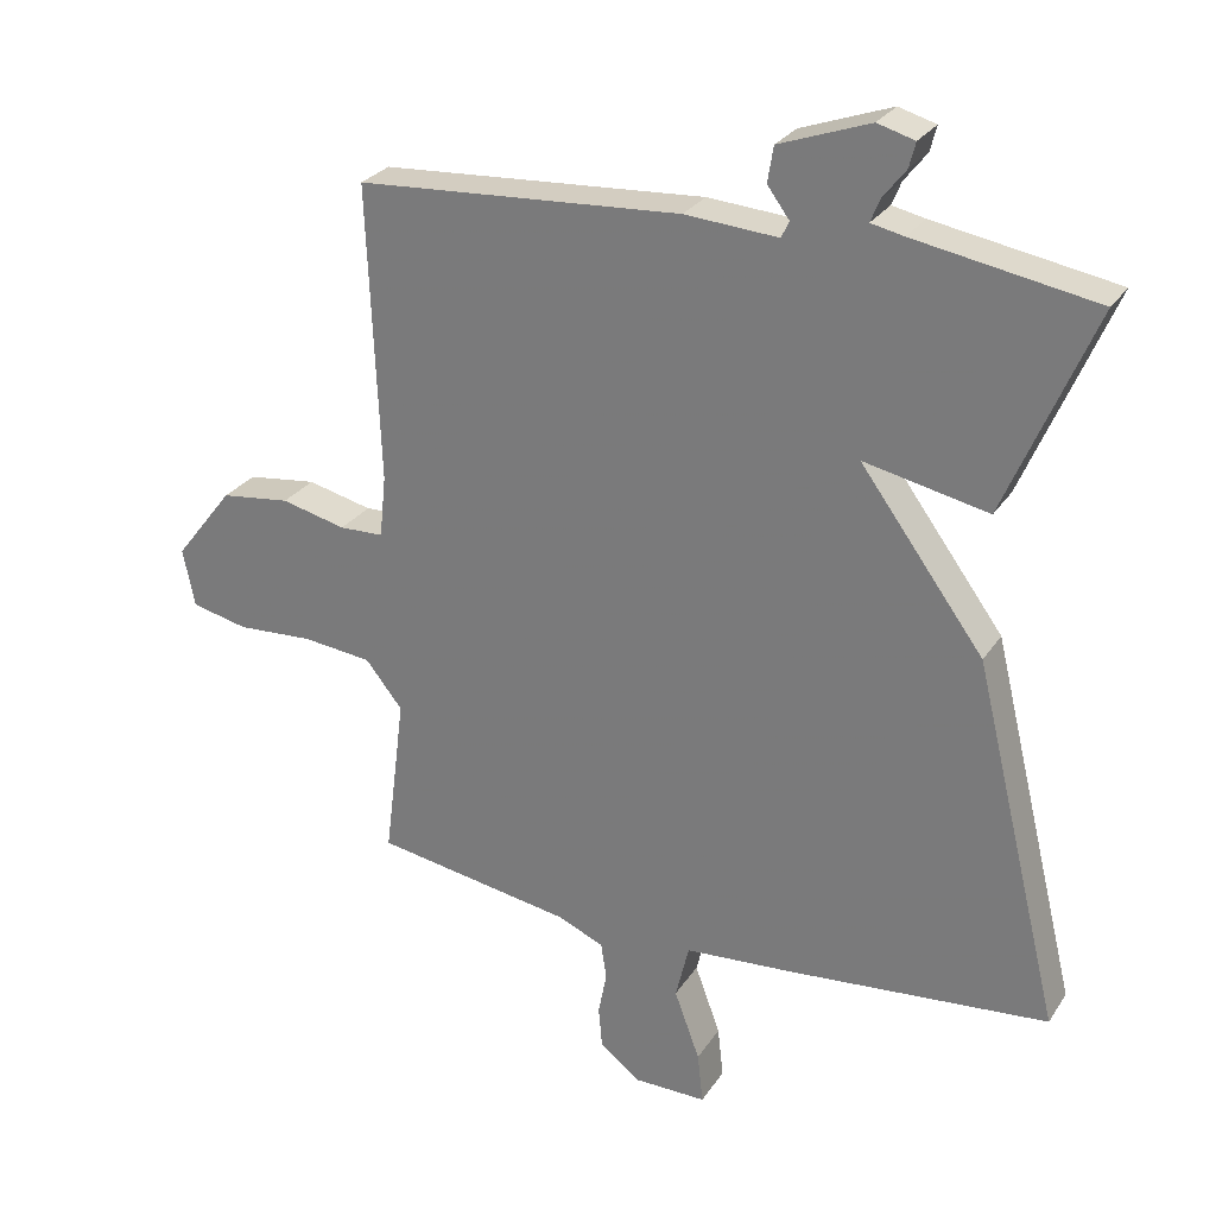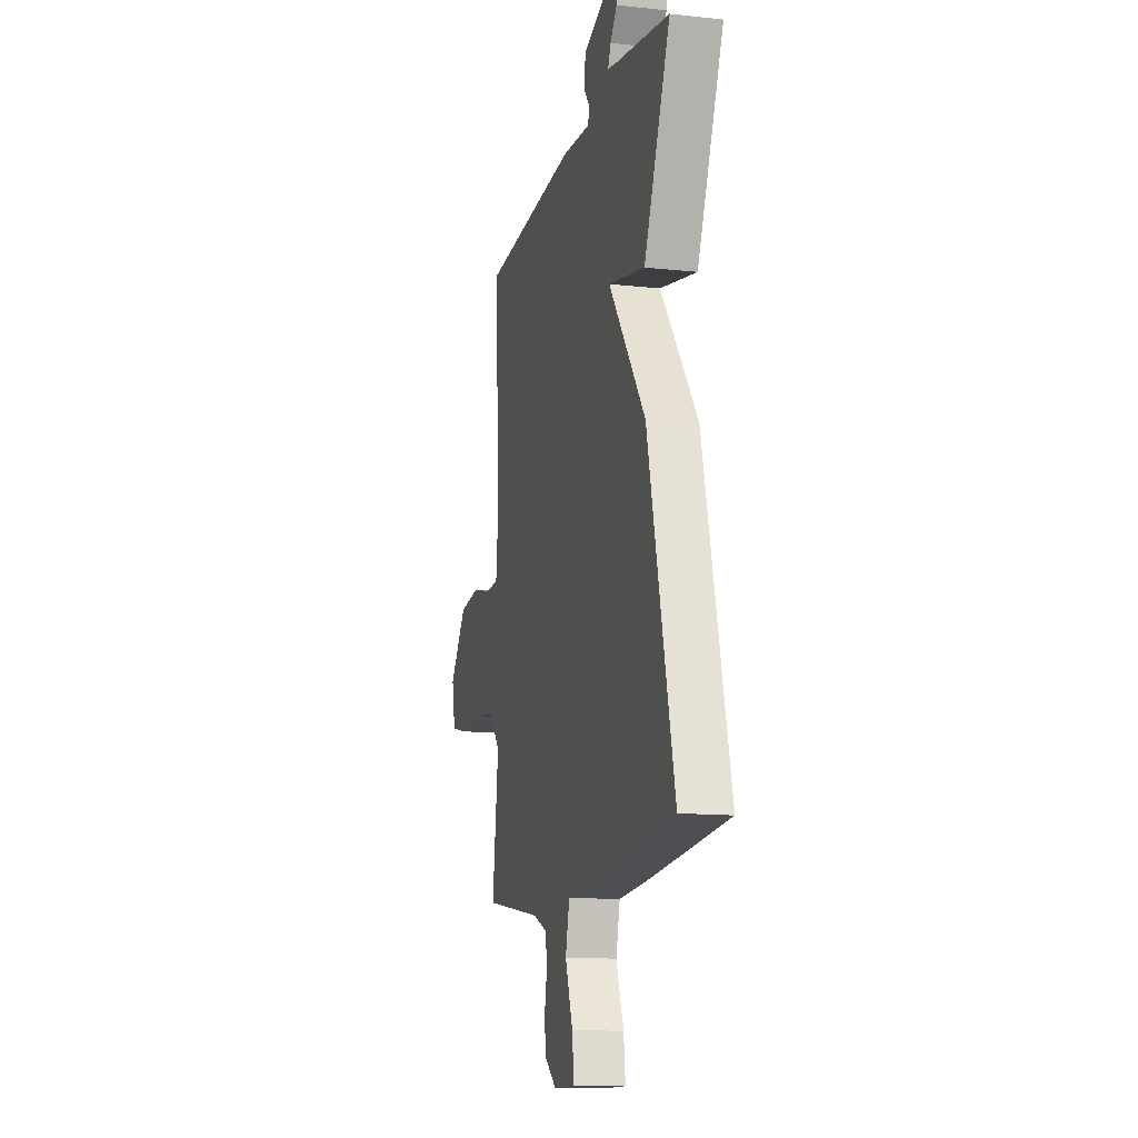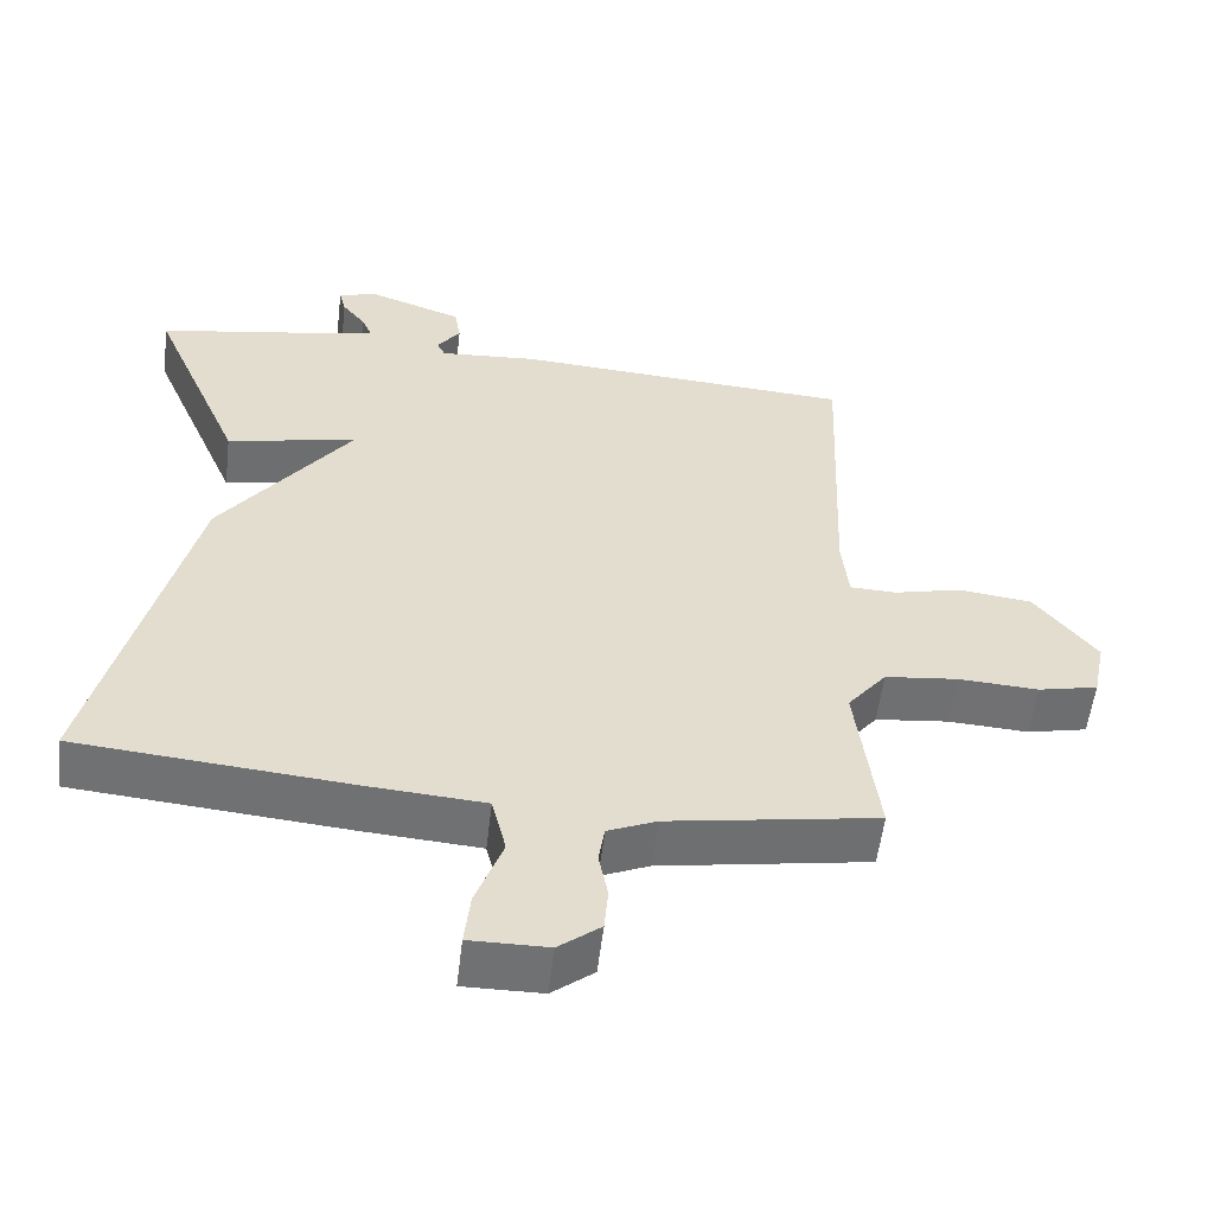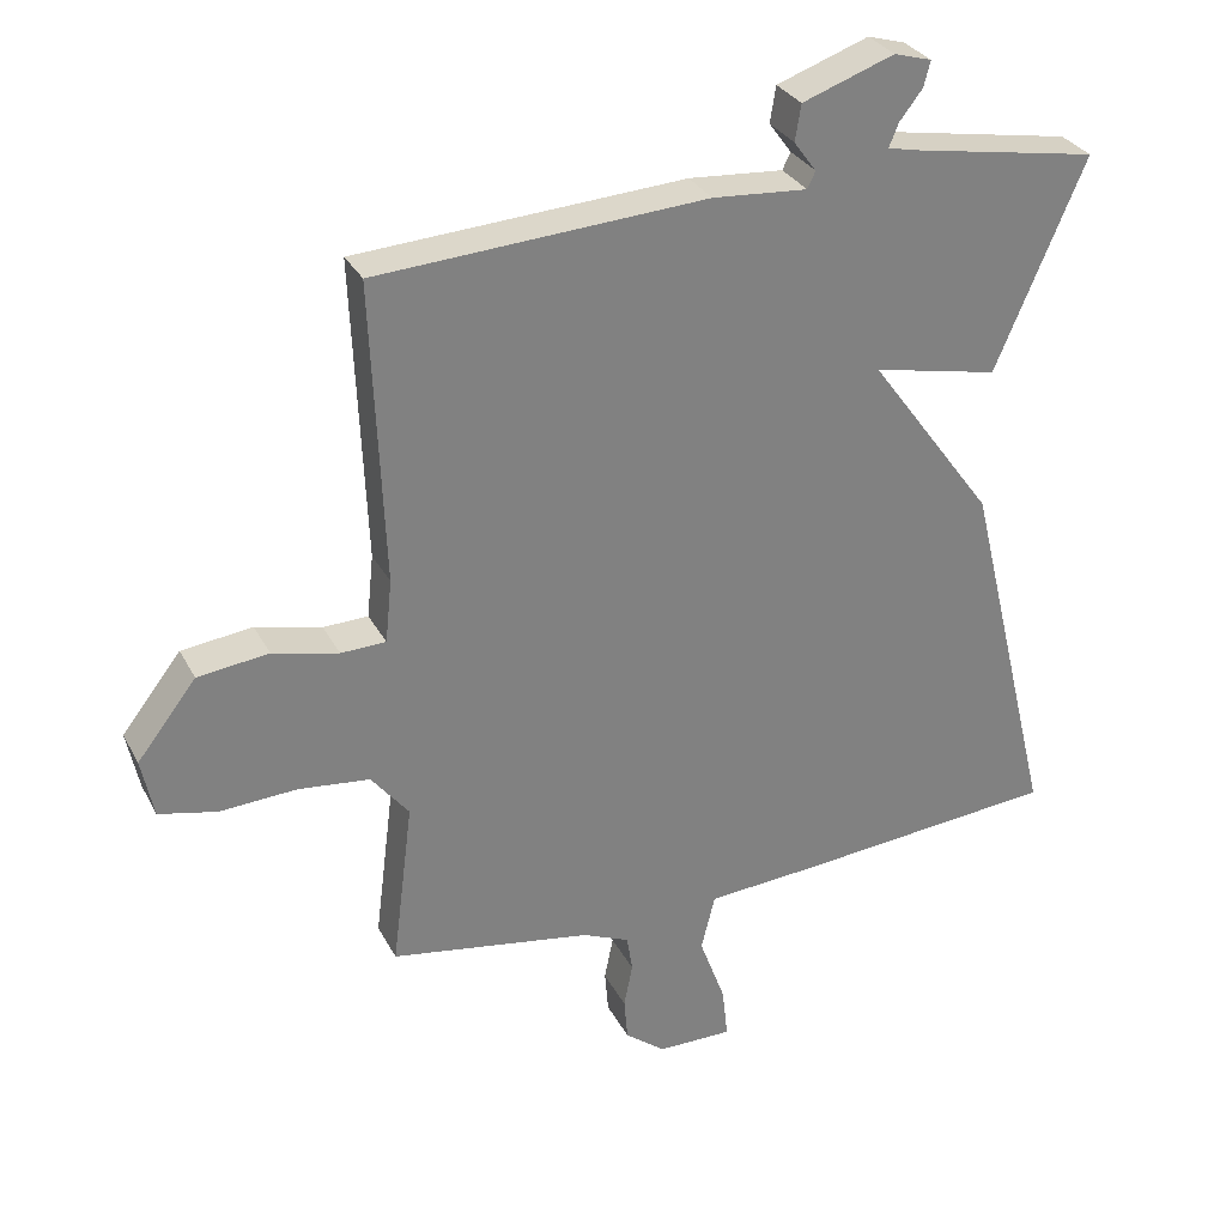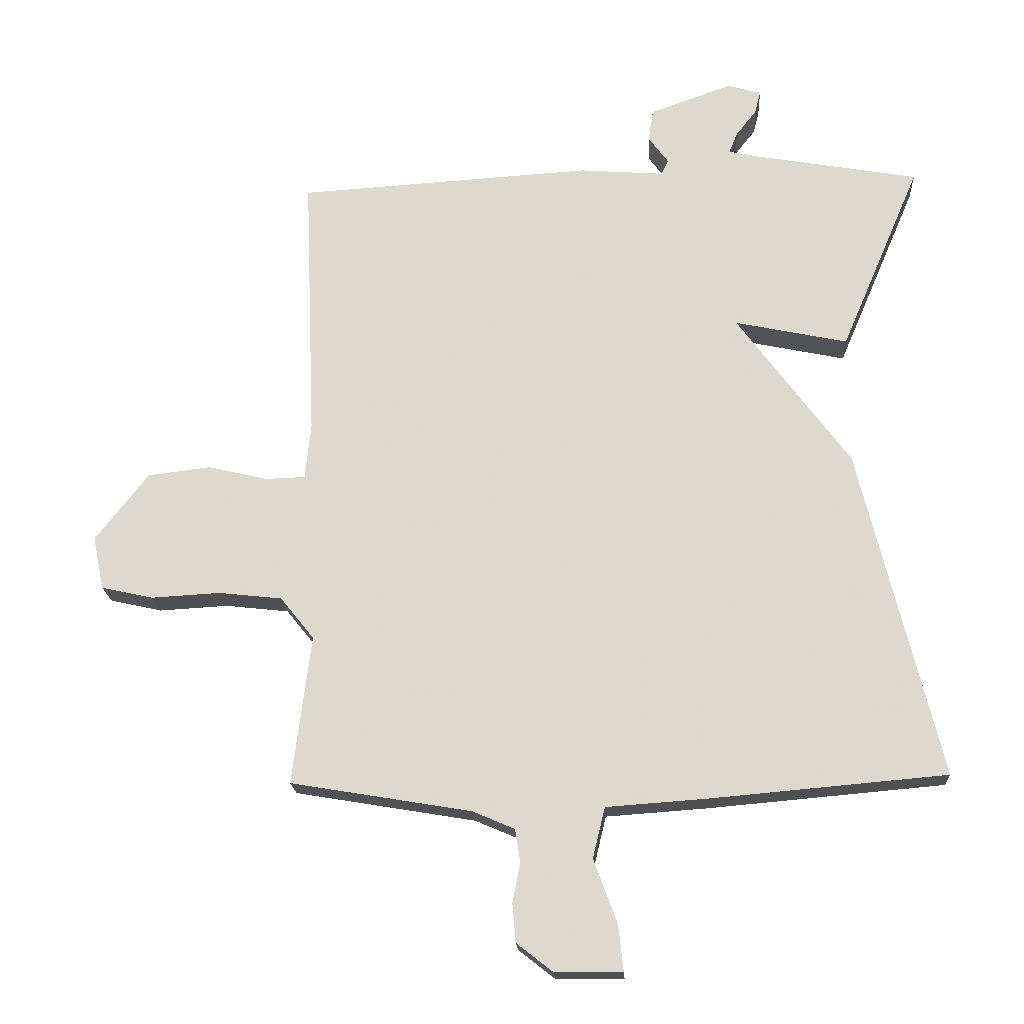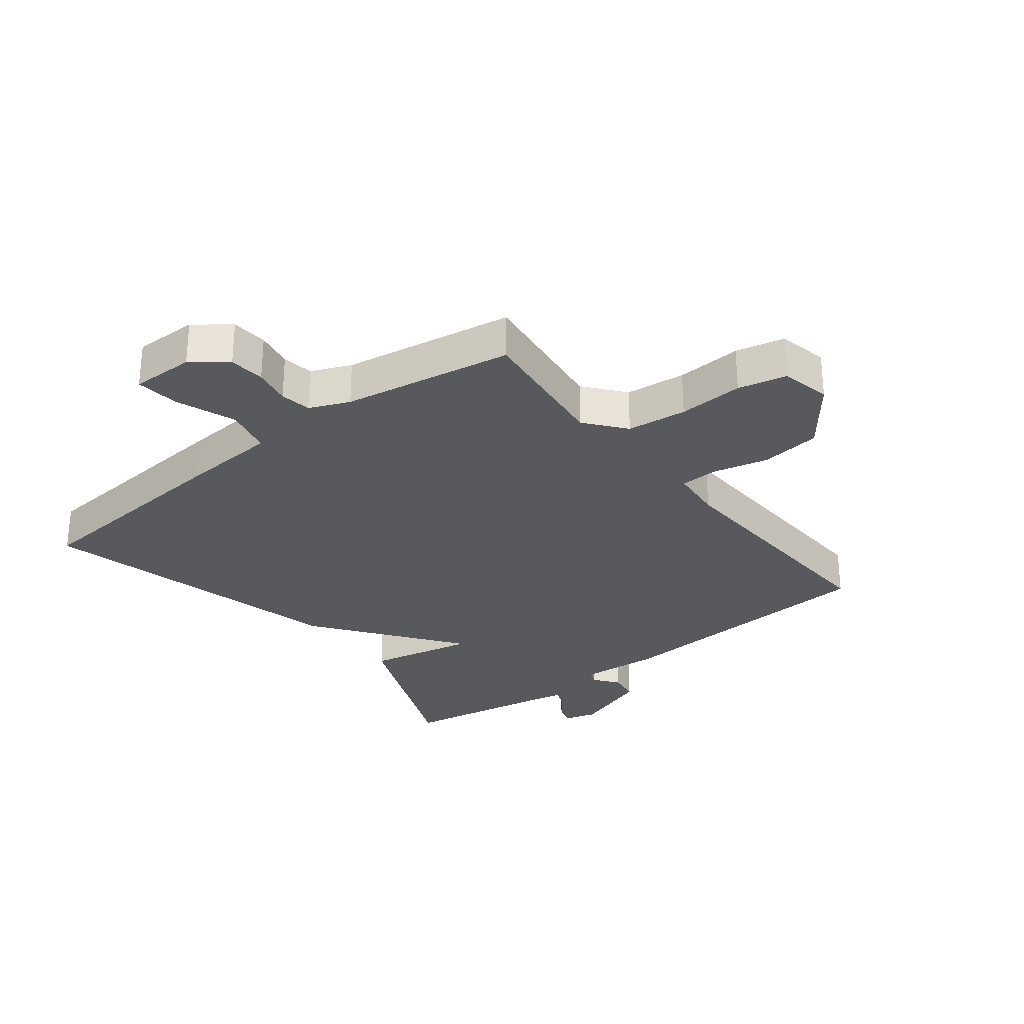
<metadata>
{"format":"obj","ext":"obj","renderer":"f3d","projection":"perspective","resolution":1024,"background":"white","views":[{"elev":27.2,"azim":26.3,"up":"+Z"},{"elev":-13.2,"azim":76.1,"up":"+Z"},{"elev":-55.3,"azim":173.2,"up":"+Z"},{"elev":30.4,"azim":-23.5,"up":"+Z"},{"elev":-19.1,"azim":3.3,"up":"+Z"},{"elev":-29.2,"azim":-141.8,"up":"+Y"}]}
</metadata>
<code>
v 0.5 0.07 0.5
v 0.376 0.07 0.21
v 0.202 0.07 0.247
v 0.376 0.07 0.01
v 0.5 0.07 -0.5
v 0.136 0.07 -0.532
v -0.02 0.07 -0.543
v -0.039 0.07 -0.621
v -0.003 0.07 -0.719
v 0.005 0.07 -0.791
v -0.099 0.07 -0.79
v -0.155 0.07 -0.746
v -0.16 0.07 -0.687
v -0.148 0.07 -0.626
v -0.156 0.07 -0.575
v -0.221 0.07 -0.547
v -0.5 0.07 -0.5
v -0.471 0.07 -0.27
v -0.523 0.07 -0.205
v -0.621 0.07 -0.194
v -0.728 0.07 -0.2
v -0.808 0.07 -0.182
v -0.825 0.07 -0.1
v -0.743 0.07 0.005
v -0.645 0.07 0.017
v -0.554 0.07 -0.005
v -0.492 0.07 -0.003
v -0.483 0.07 0.084
v -0.5 0.07 0.5
v -0.044 0.07 0.528
v 0.087 0.07 0.518
v 0.098 0.07 0.541
v 0.067 0.07 0.583
v 0.075 0.07 0.633
v 0.202 0.07 0.678
v 0.254 0.07 0.663
v 0.245 0.07 0.628
v 0.213 0.07 0.587
v 0.2 0.07 0.555
v 0.246 0.07 0.545
v 0.5 0 0.5
v 0.376 0 0.21
v 0.202 0 0.247
v 0.376 0 0.01
v 0.5 0 -0.5
v 0.136 0 -0.532
v -0.02 0 -0.543
v -0.039 0 -0.621
v -0.003 0 -0.719
v 0.005 0 -0.791
v -0.099 0 -0.79
v -0.155 0 -0.746
v -0.16 0 -0.687
v -0.148 0 -0.626
v -0.156 0 -0.575
v -0.221 0 -0.547
v -0.5 0 -0.5
v -0.471 0 -0.27
v -0.523 0 -0.205
v -0.621 0 -0.194
v -0.728 0 -0.2
v -0.808 0 -0.182
v -0.825 0 -0.1
v -0.743 0 0.005
v -0.645 0 0.017
v -0.554 0 -0.005
v -0.492 0 -0.003
v -0.483 0 0.084
v -0.5 0 0.5
v -0.044 0 0.528
v 0.087 0 0.518
v 0.098 0 0.541
v 0.067 0 0.583
v 0.075 0 0.633
v 0.202 0 0.678
v 0.254 0 0.663
v 0.245 0 0.628
v 0.213 0 0.587
v 0.2 0 0.555
v 0.246 0 0.545
f 36 37 38
f 35 36 38
f 34 35 38
f 33 34 38
f 32 33 38
f 31 32 38 39
f 28 29 30 31
f 31 39 40
f 28 31 40
f 27 28 40
f 24 25 26
f 23 24 26
f 22 23 26
f 21 22 26
f 20 21 26
f 19 20 26 27
f 27 40 1
f 19 27 1
f 18 19 1
f 12 13 14
f 11 12 14
f 10 11 14
f 9 10 14
f 8 9 14
f 7 8 14 15
f 5 6 7
f 4 5 7
f 3 4 7
f 3 7 15 16
f 1 2 3
f 18 1 3
f 3 16 17 18
f 78 77 76
f 78 76 75
f 78 75 74
f 78 74 73
f 78 73 72
f 79 78 72 71
f 71 70 69 68
f 80 79 71
f 80 71 68
f 80 68 67
f 66 65 64
f 66 64 63
f 66 63 62
f 66 62 61
f 66 61 60
f 67 66 60 59
f 41 80 67
f 41 67 59
f 41 59 58
f 54 53 52
f 54 52 51
f 54 51 50
f 54 50 49
f 54 49 48
f 55 54 48 47
f 47 46 45
f 47 45 44
f 47 44 43
f 56 55 47 43
f 43 42 41
f 43 41 58
f 58 57 56 43
f 1 41 42 2
f 2 42 43 3
f 3 43 44 4
f 4 44 45 5
f 5 45 46 6
f 6 46 47 7
f 7 47 48 8
f 8 48 49 9
f 9 49 50 10
f 10 50 51 11
f 11 51 52 12
f 12 52 53 13
f 13 53 54 14
f 14 54 55 15
f 15 55 56 16
f 16 56 57 17
f 17 57 58 18
f 18 58 59 19
f 19 59 60 20
f 20 60 61 21
f 21 61 62 22
f 22 62 63 23
f 23 63 64 24
f 24 64 65 25
f 25 65 66 26
f 26 66 67 27
f 27 67 68 28
f 28 68 69 29
f 29 69 70 30
f 30 70 71 31
f 31 71 72 32
f 32 72 73 33
f 33 73 74 34
f 34 74 75 35
f 35 75 76 36
f 36 76 77 37
f 37 77 78 38
f 38 78 79 39
f 39 79 80 40
f 40 80 41 1

</code>
